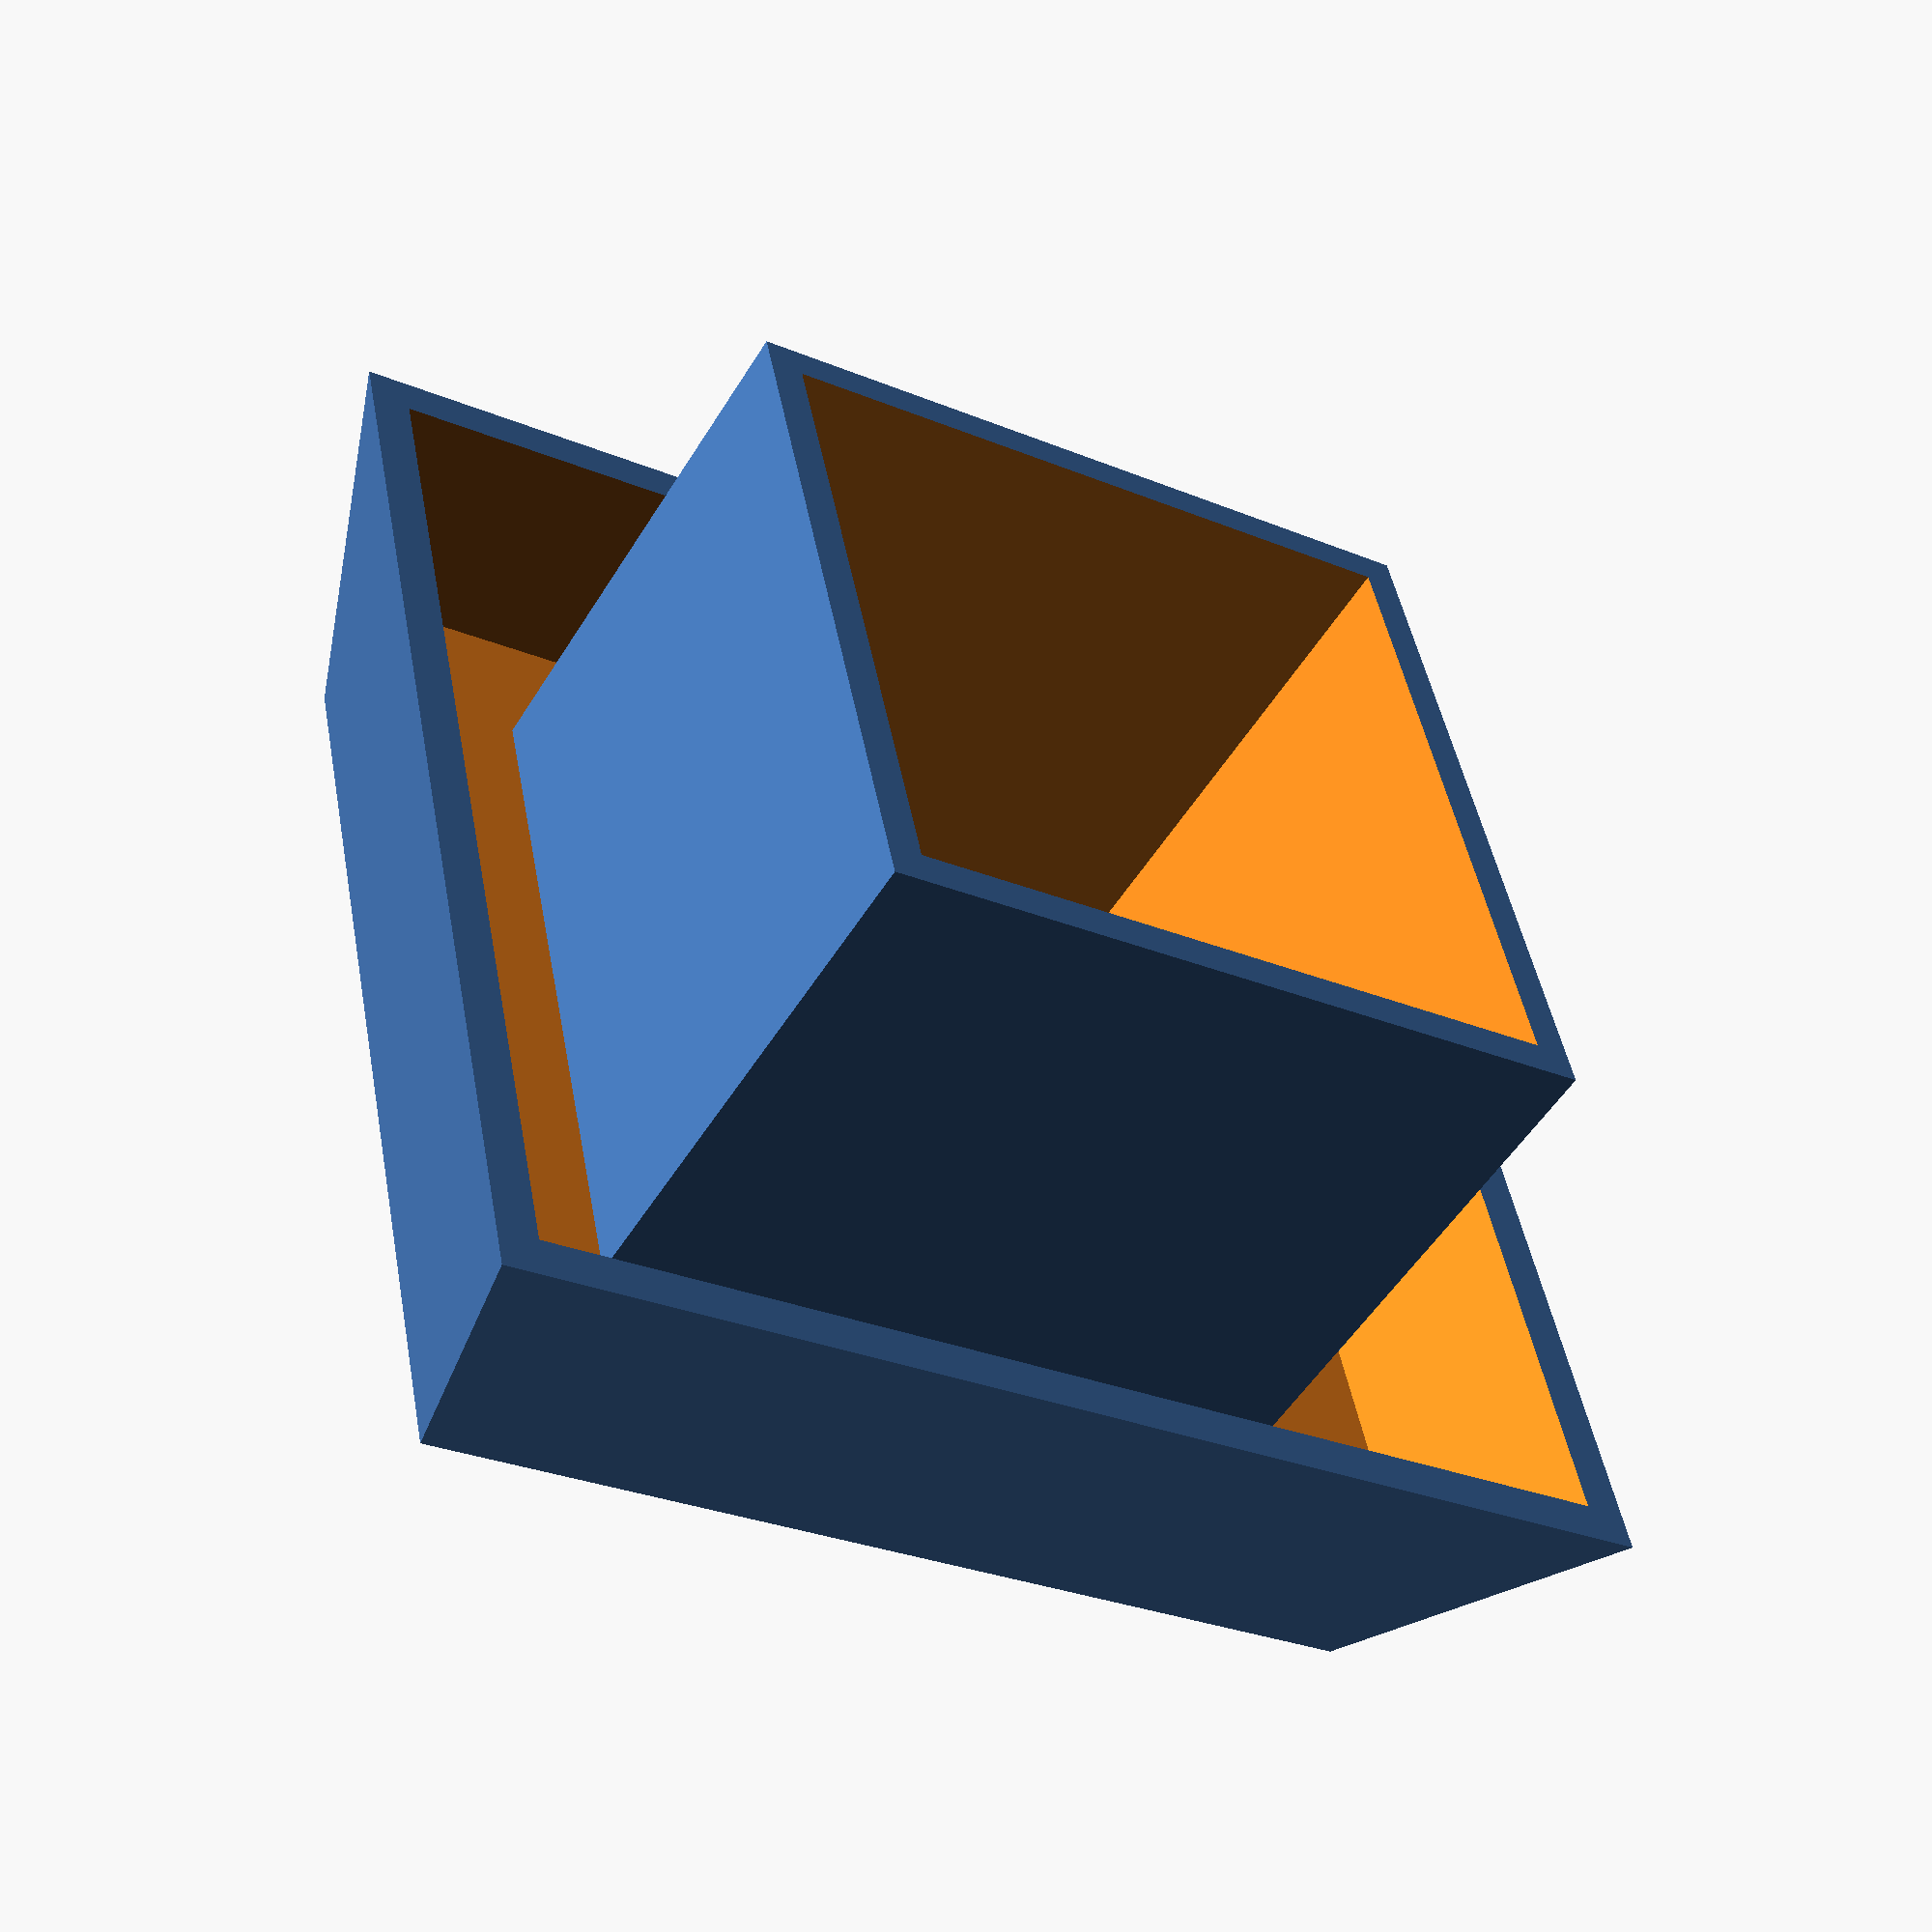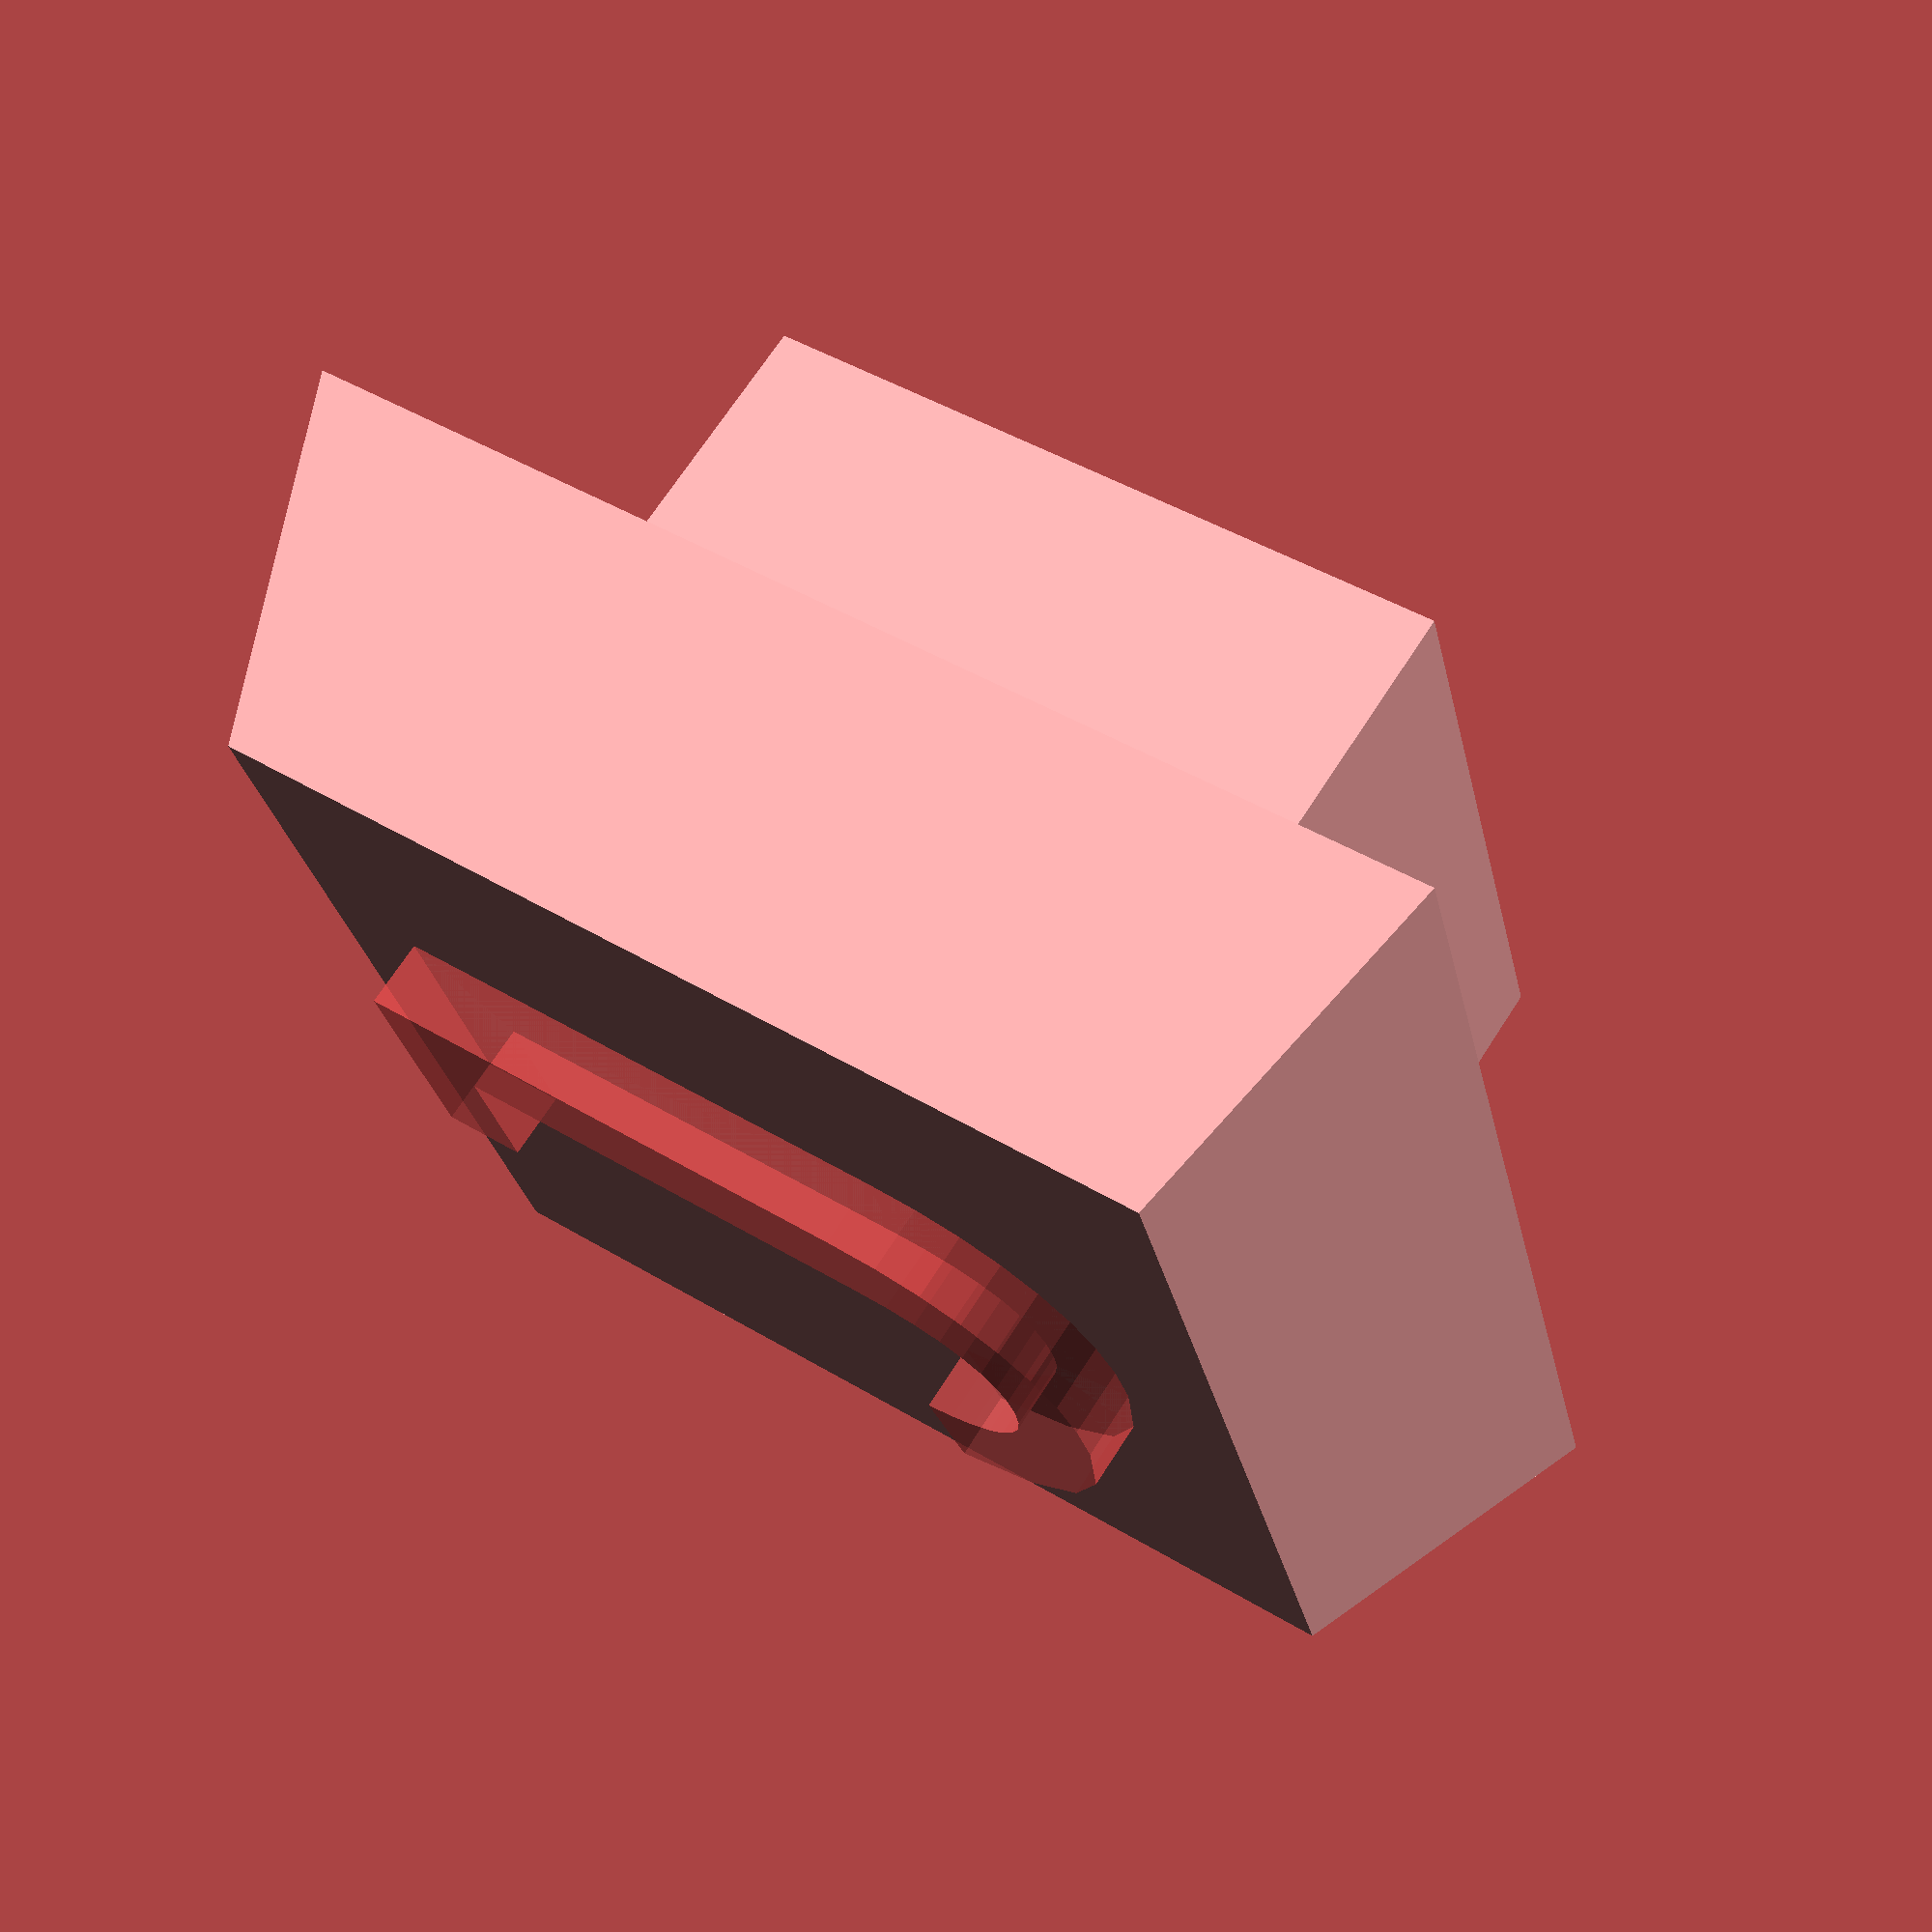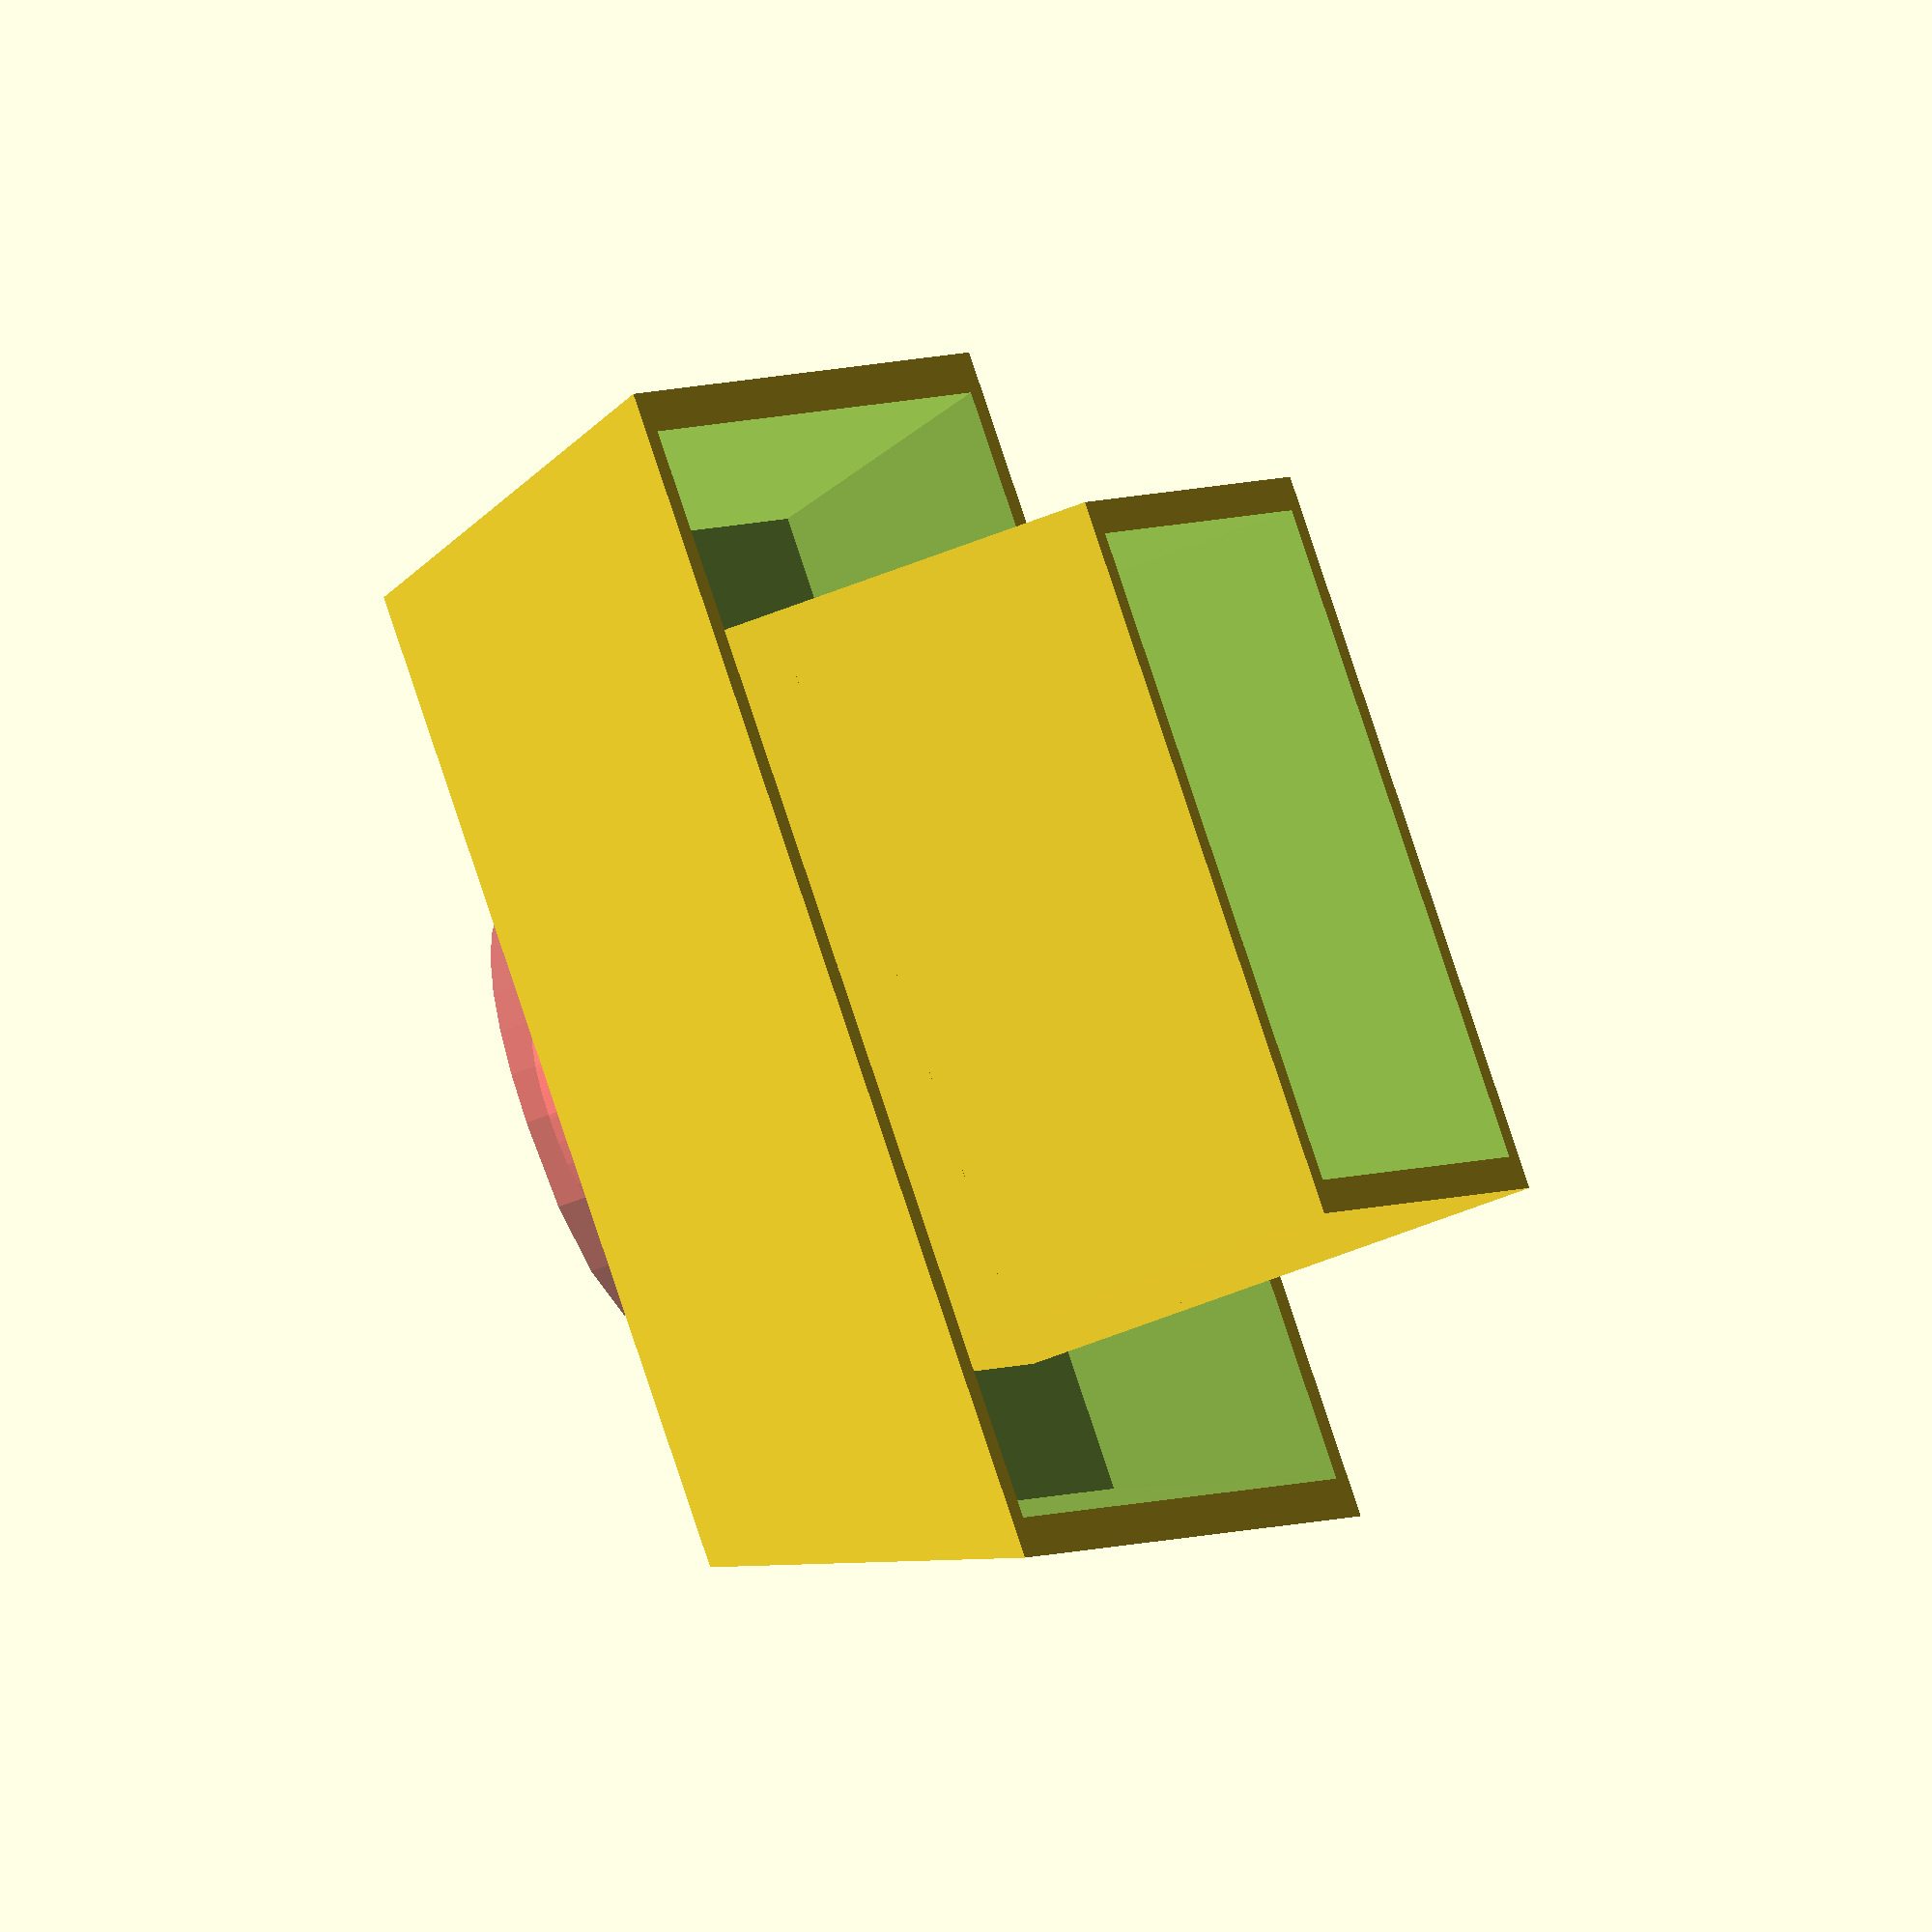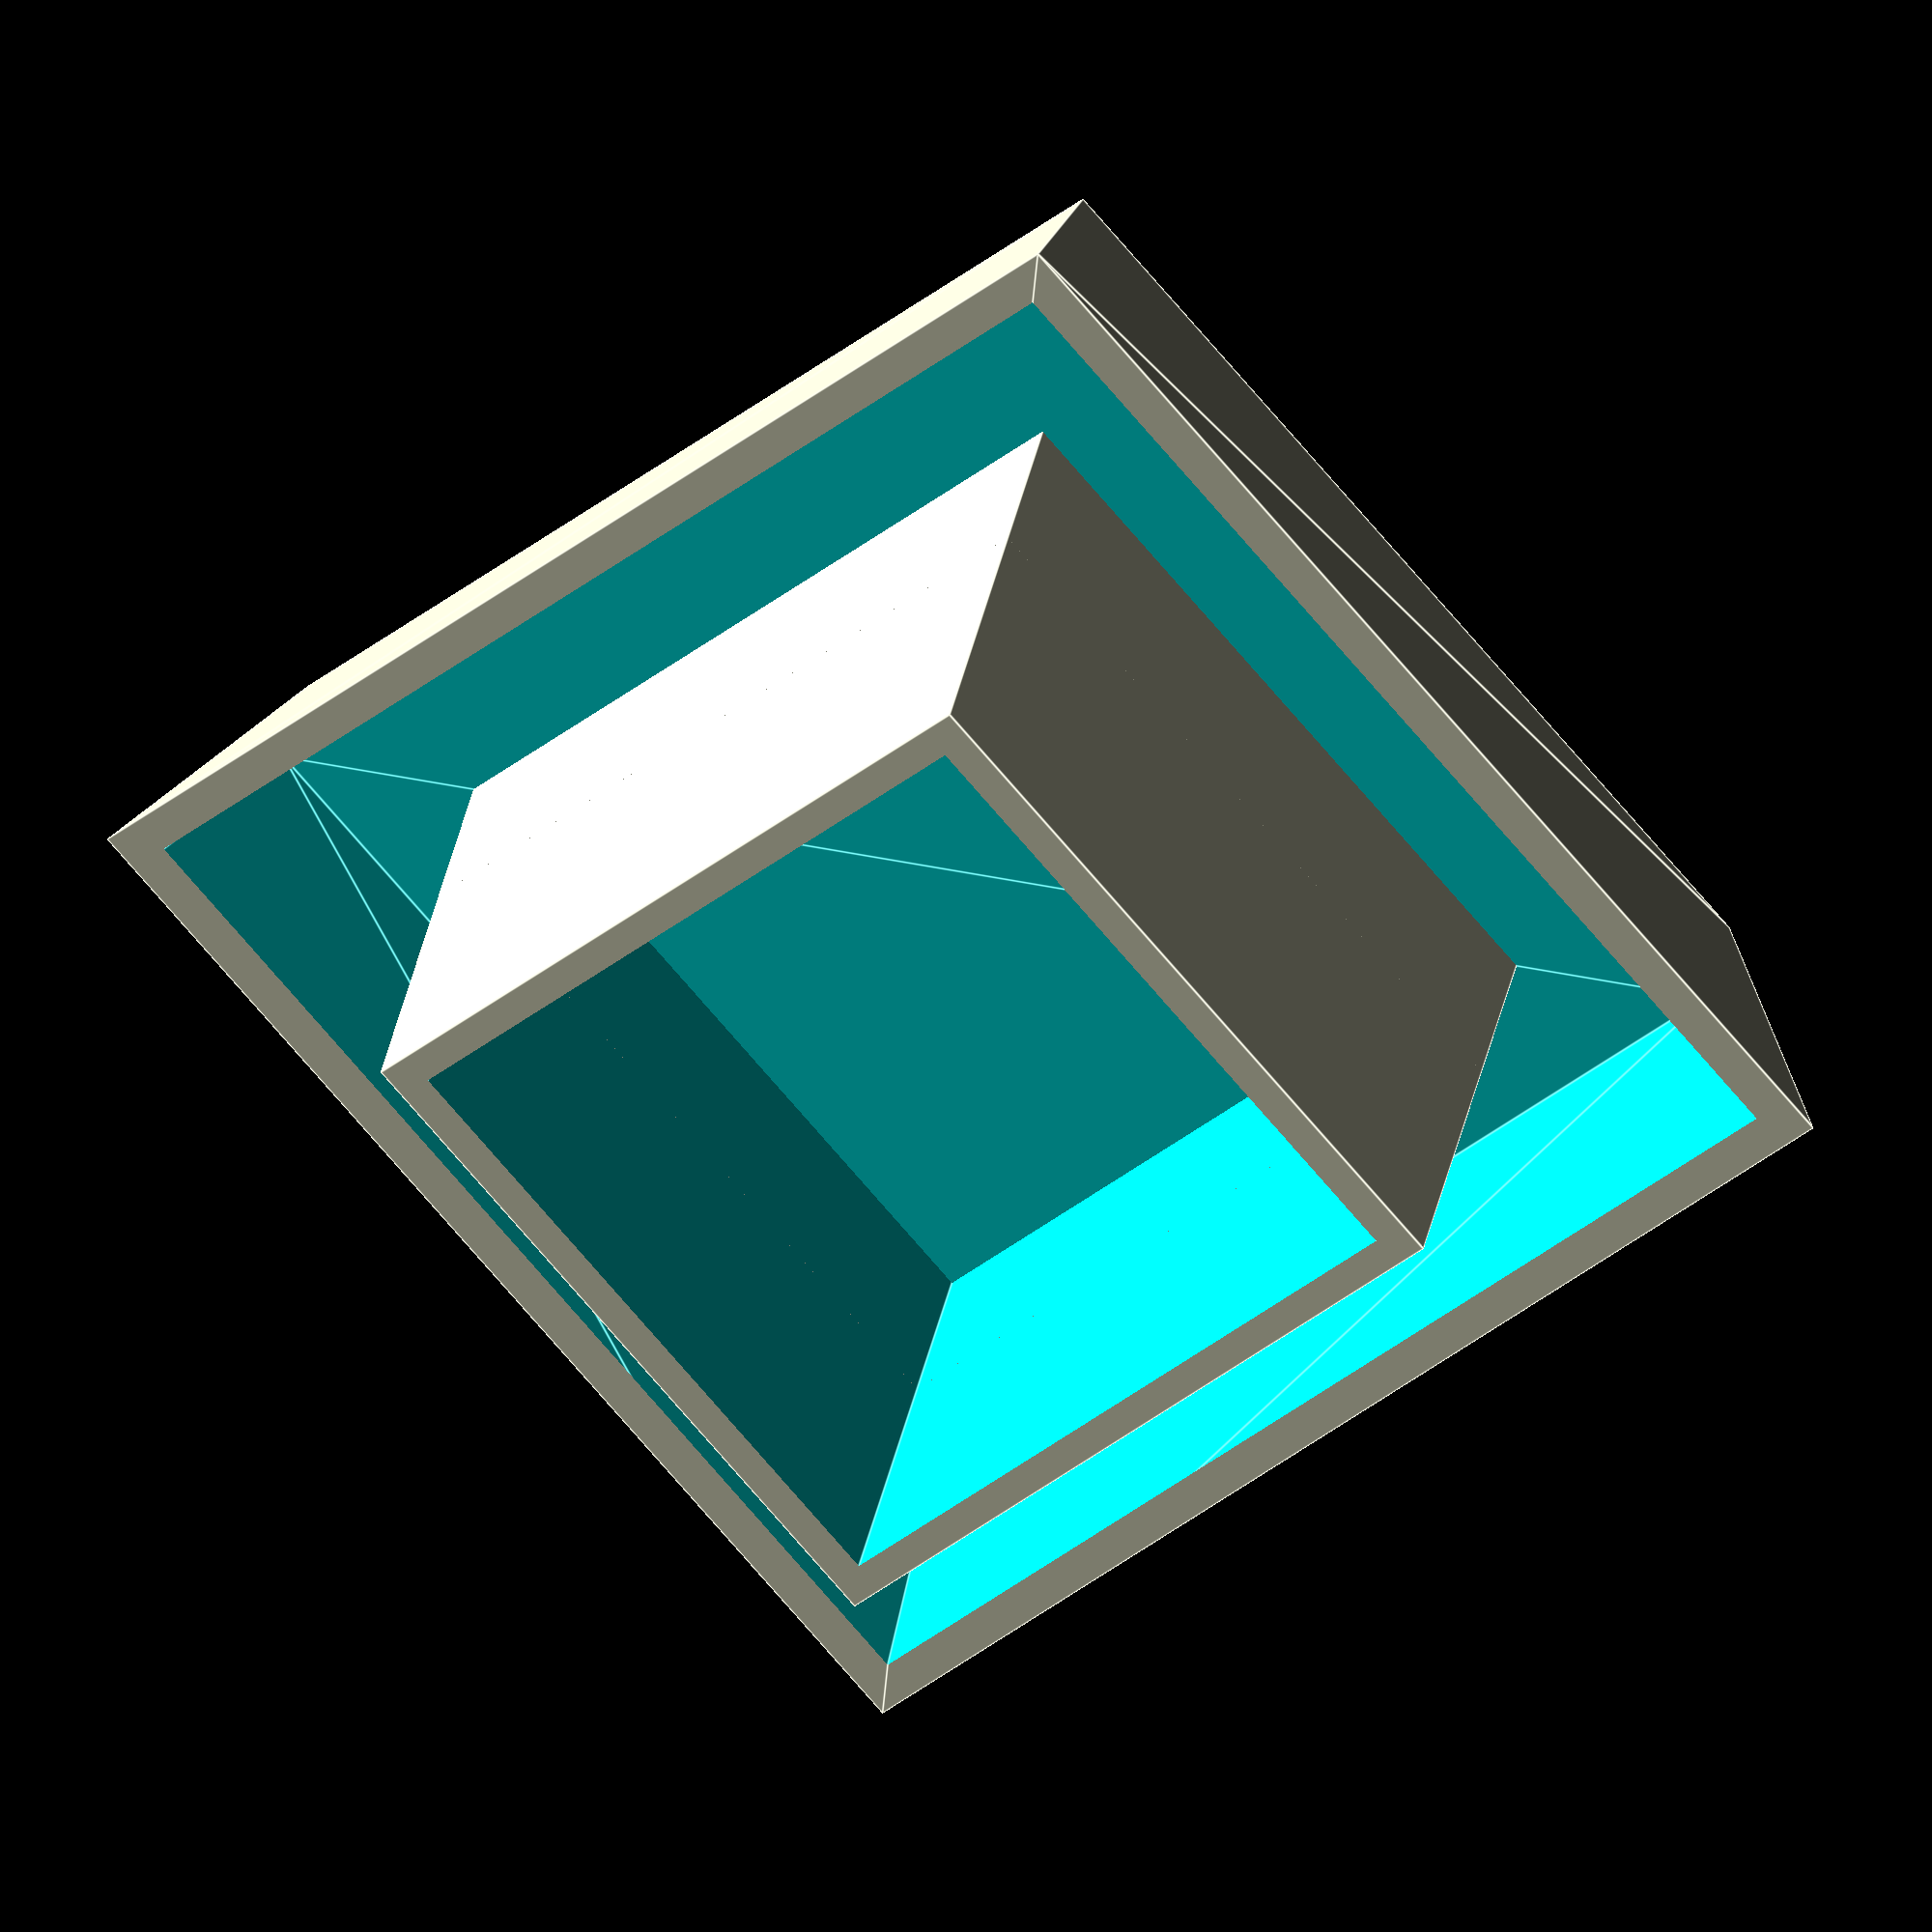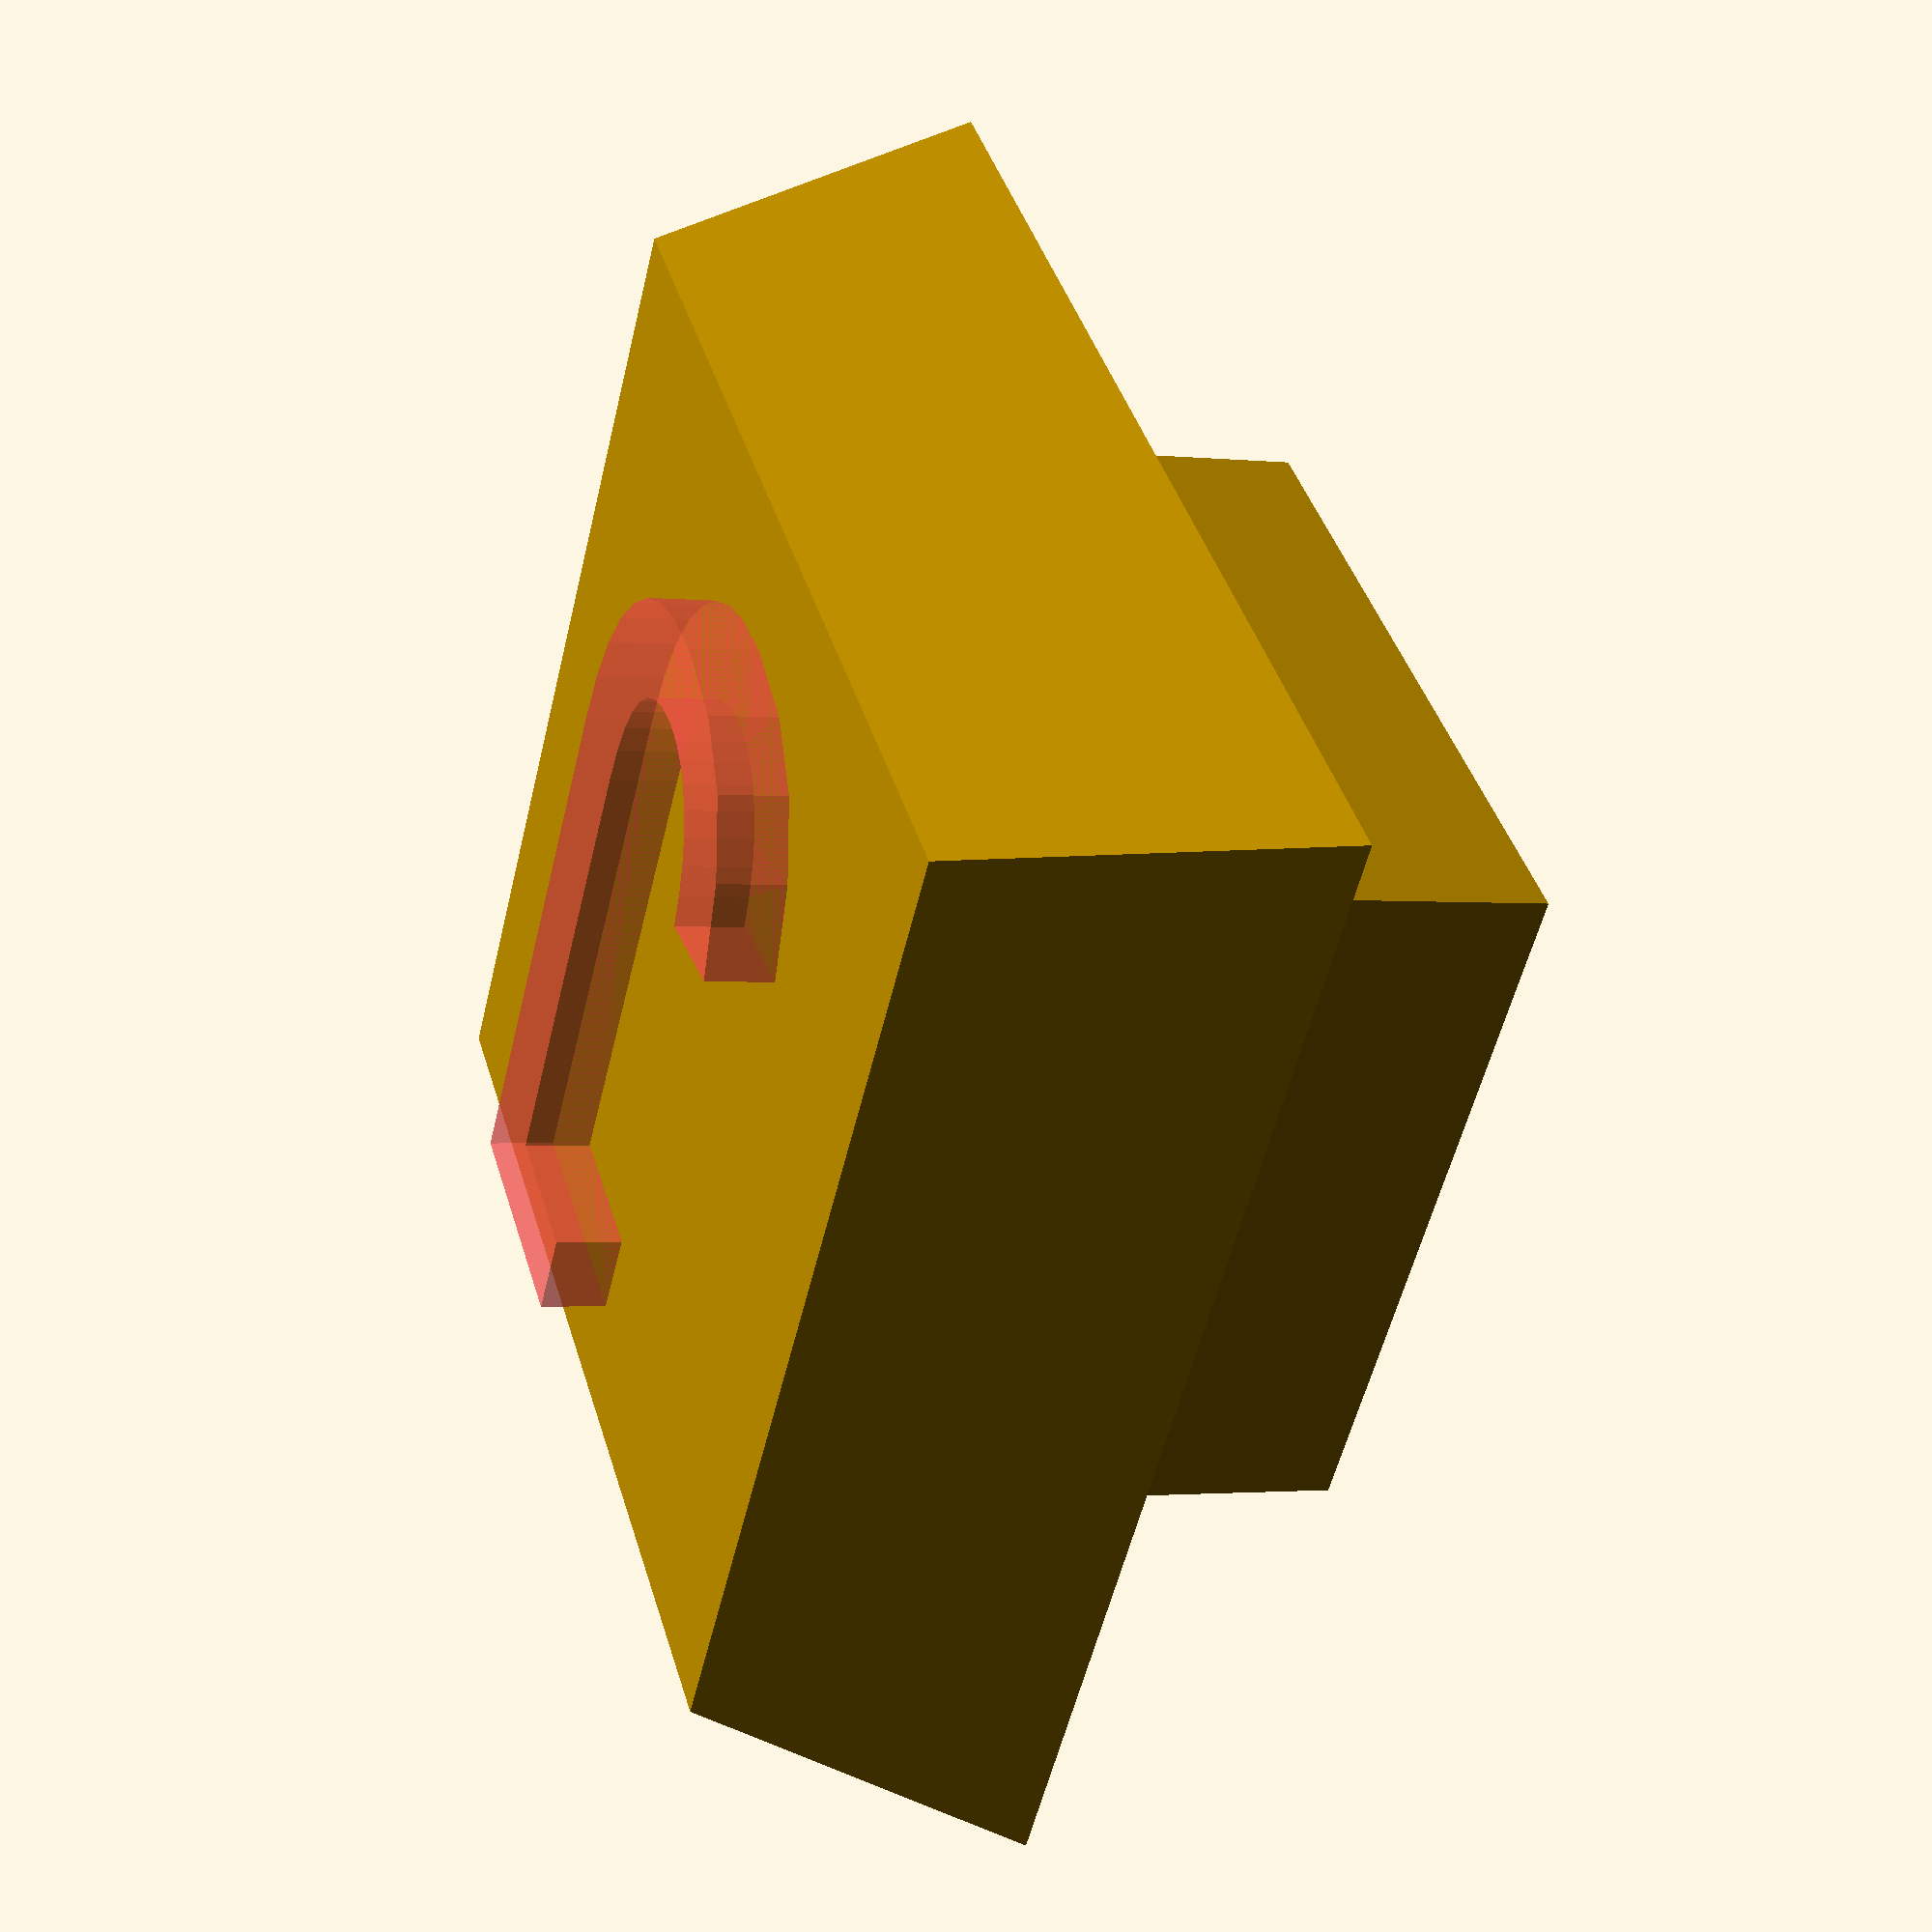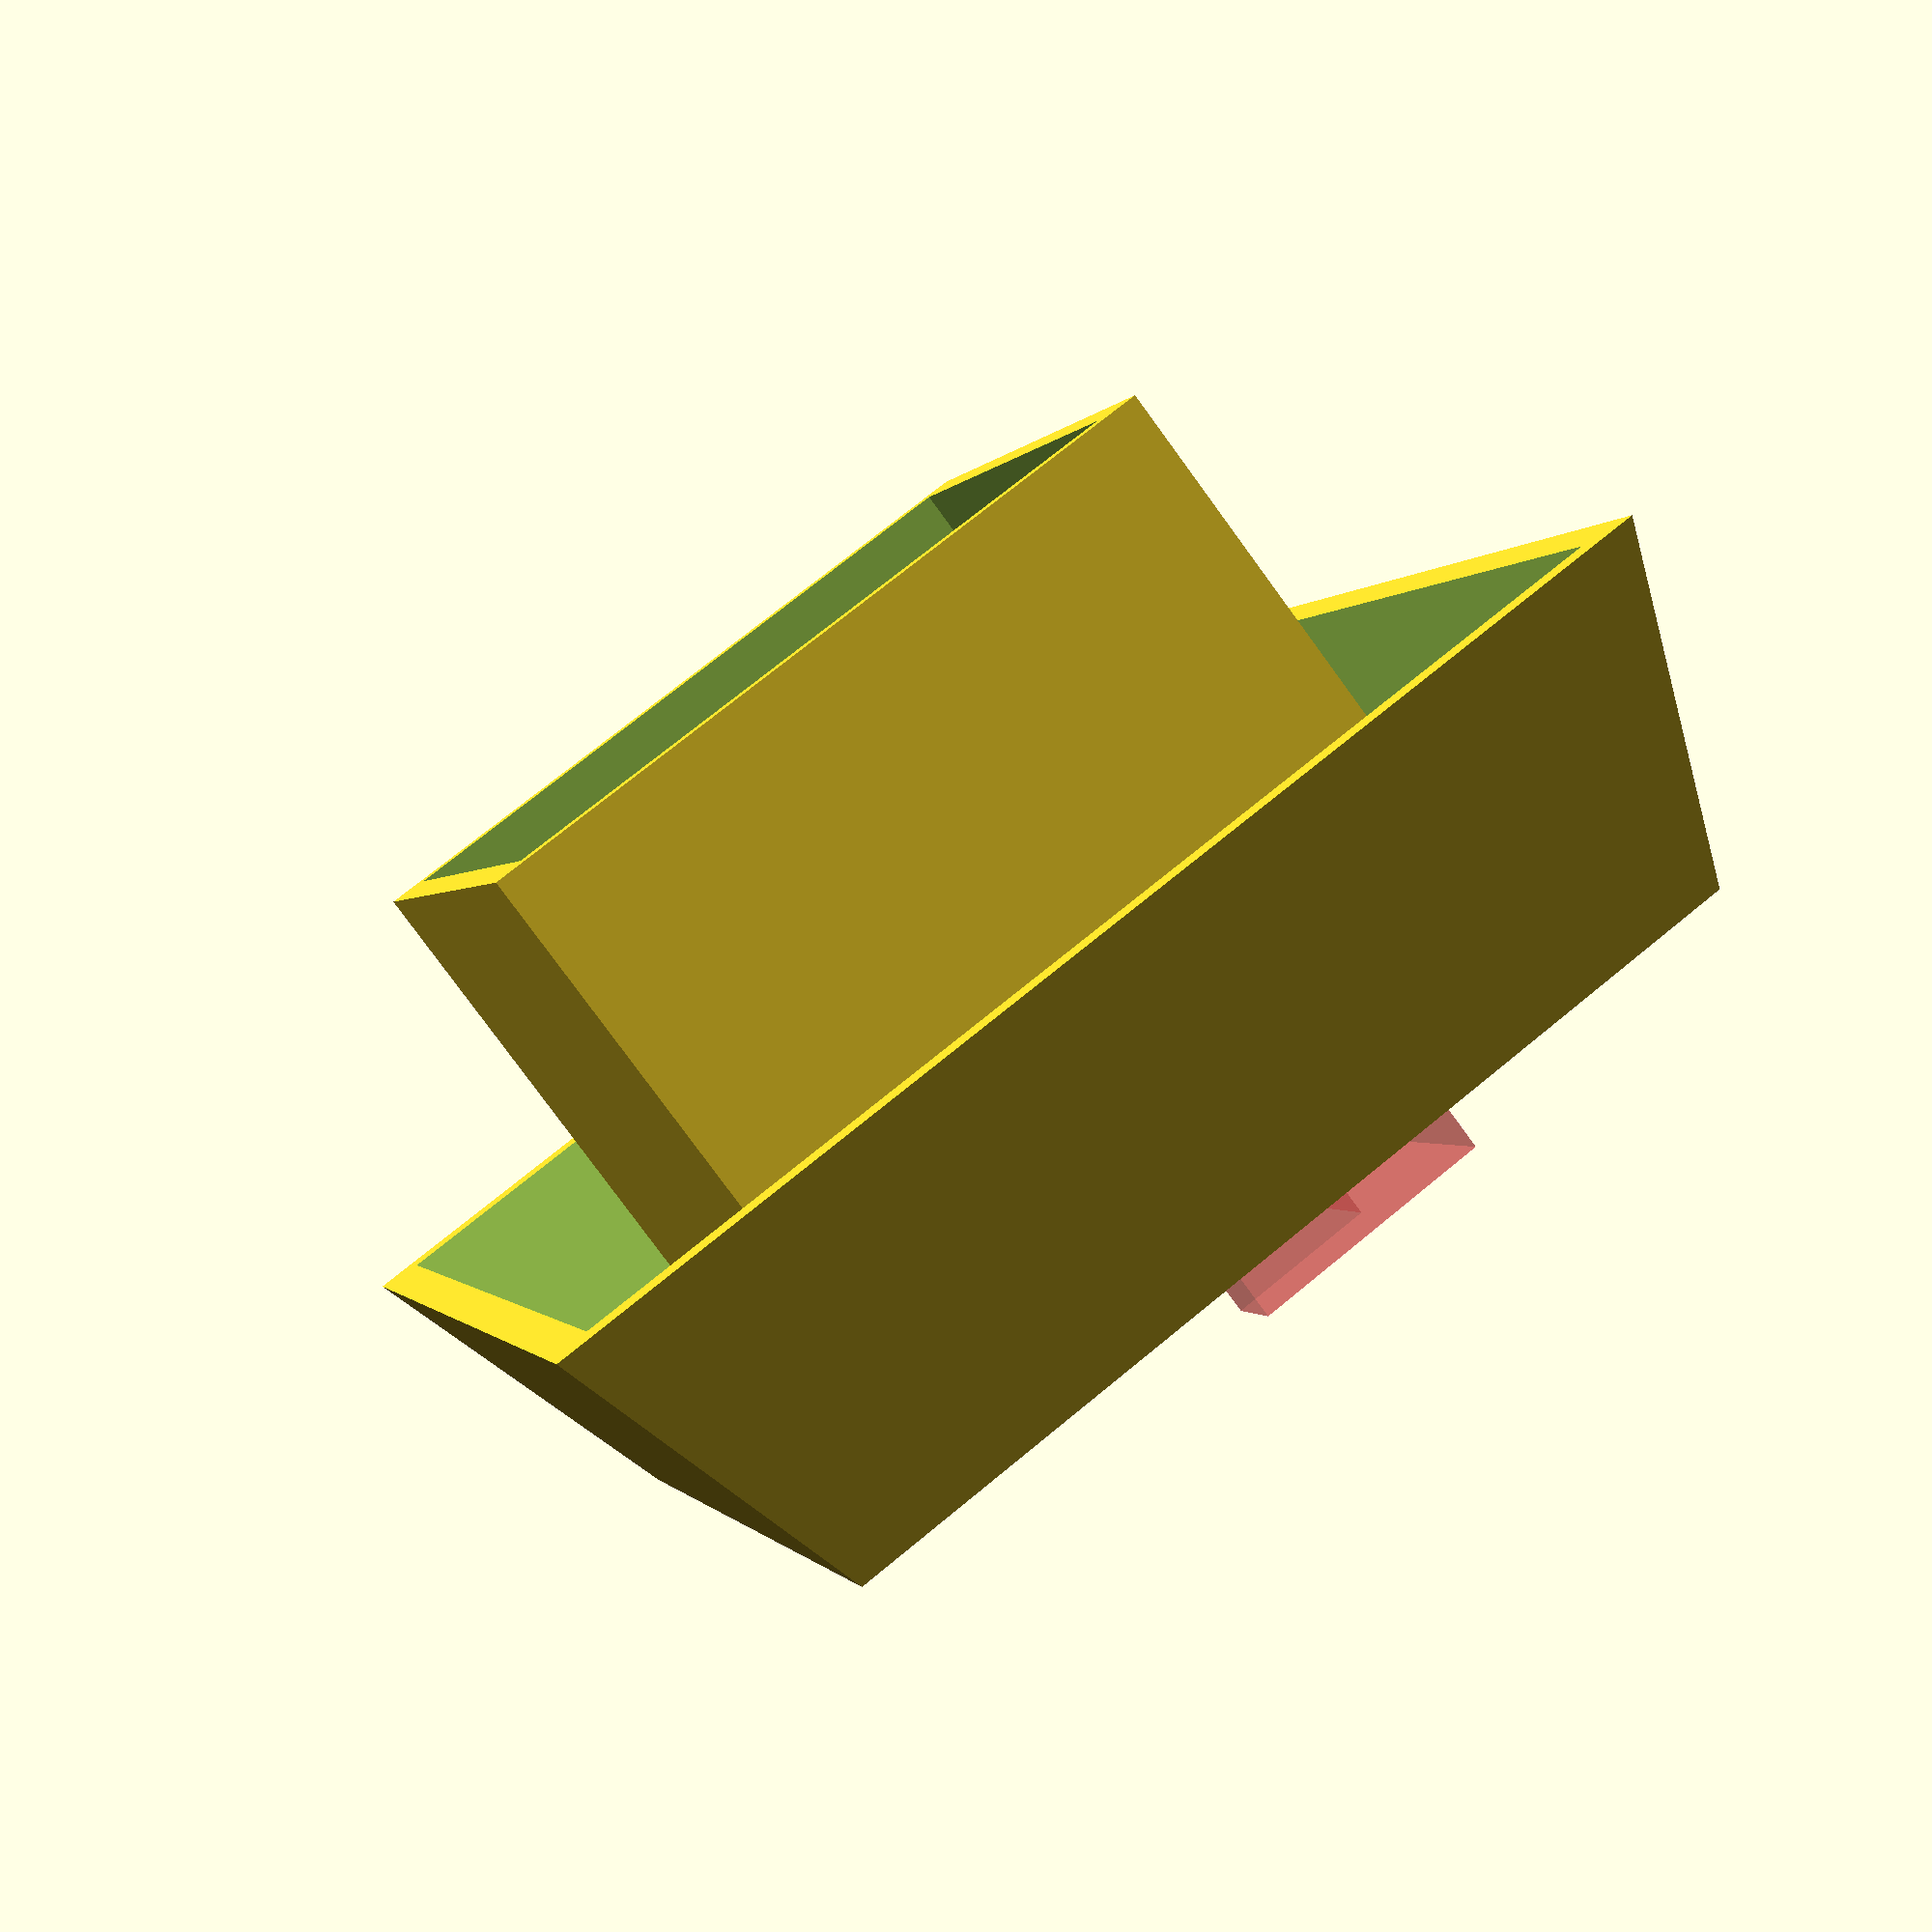
<openscad>
thickness = 1;
label = "J";

bottomSize = [18, 18];
topSize = [15, 15];
connectorSize = [10, 10];
keyHeight = 5;
totalHeight = 10;

translate([0, 0, totalHeight / 2 - thickness / 2]) difference()
{
	cube([connectorSize[0] + thickness, connectorSize[1] + thickness, totalHeight - thickness], true);
	cube([connectorSize[0], connectorSize[1], totalHeight + thickness], true);
};

module pyramid(h, l1, w1, l2, w2)
{
	dl = (l1 - l2) / 2;
	dw = (w1 - w2) / 2;
	polyhedron([
			[0, 0, 0], [l1, 0, 0], [l1, w1, 0], [0, w1, 0],
			[dl, dw, h], [l2 + dl, dw, h], [l2 + dl, w2 + dw, h], [dl, w2 + dw, h],
		],
		[
			[0, 1, 2, 3], [7, 6, 5, 4], //bottom, top
			[4, 5, 1, 0], [5, 6, 2, 1], [6, 7, 3, 2], [7, 4, 0, 3] //4 sides
		]
	);
};

translate([-bottomSize[0] / 2, -bottomSize[1] / 2, keyHeight]) difference()
{
	pyramid(keyHeight, bottomSize[0], bottomSize[1], topSize[0], topSize[1]);
	translate([0, 0, -thickness * 2]) pyramid(keyHeight, bottomSize[0], bottomSize[1], topSize[0], topSize[1]);
}

#translate([0, 0, totalHeight])
	linear_extrude(thickness)
	text(label, 12, valign = "center", halign = "center");

</openscad>
<views>
elev=230.6 azim=191.8 roll=30.3 proj=p view=solid
elev=110.8 azim=75.9 roll=147.2 proj=p view=wireframe
elev=50.1 azim=319.4 roll=114.8 proj=o view=solid
elev=328.3 azim=129.8 roll=189.8 proj=o view=edges
elev=1.8 azim=220.0 roll=69.2 proj=p view=solid
elev=80.3 azim=197.1 roll=216.2 proj=p view=solid
</views>
